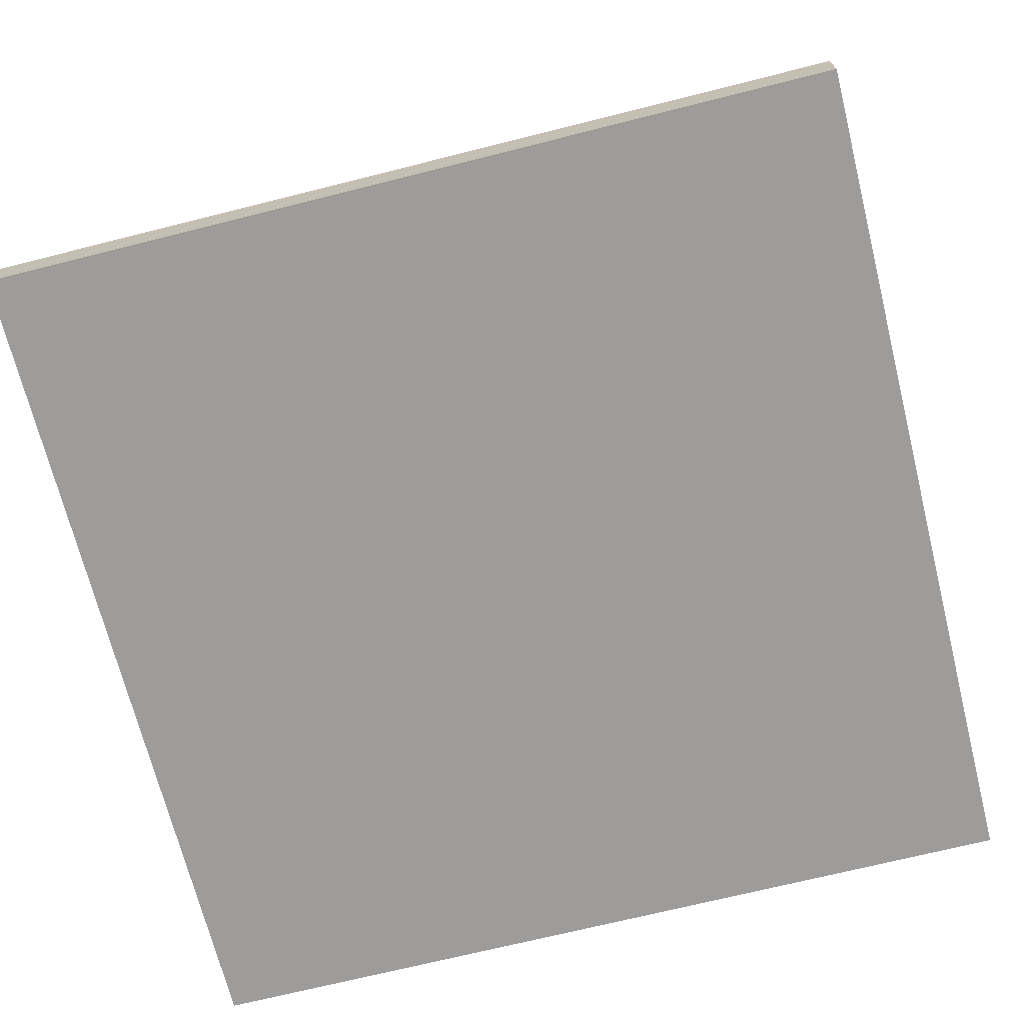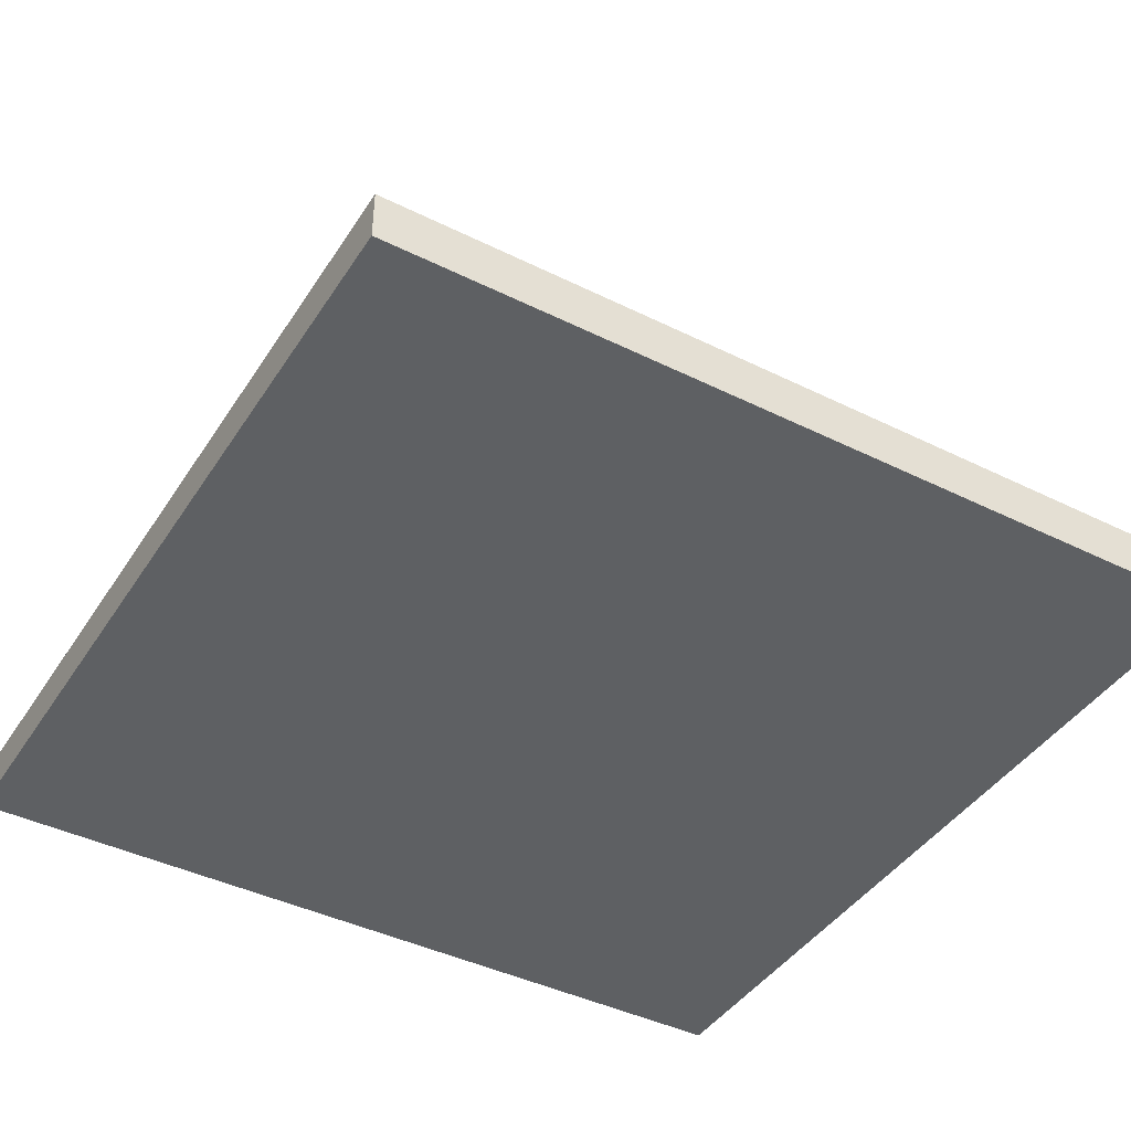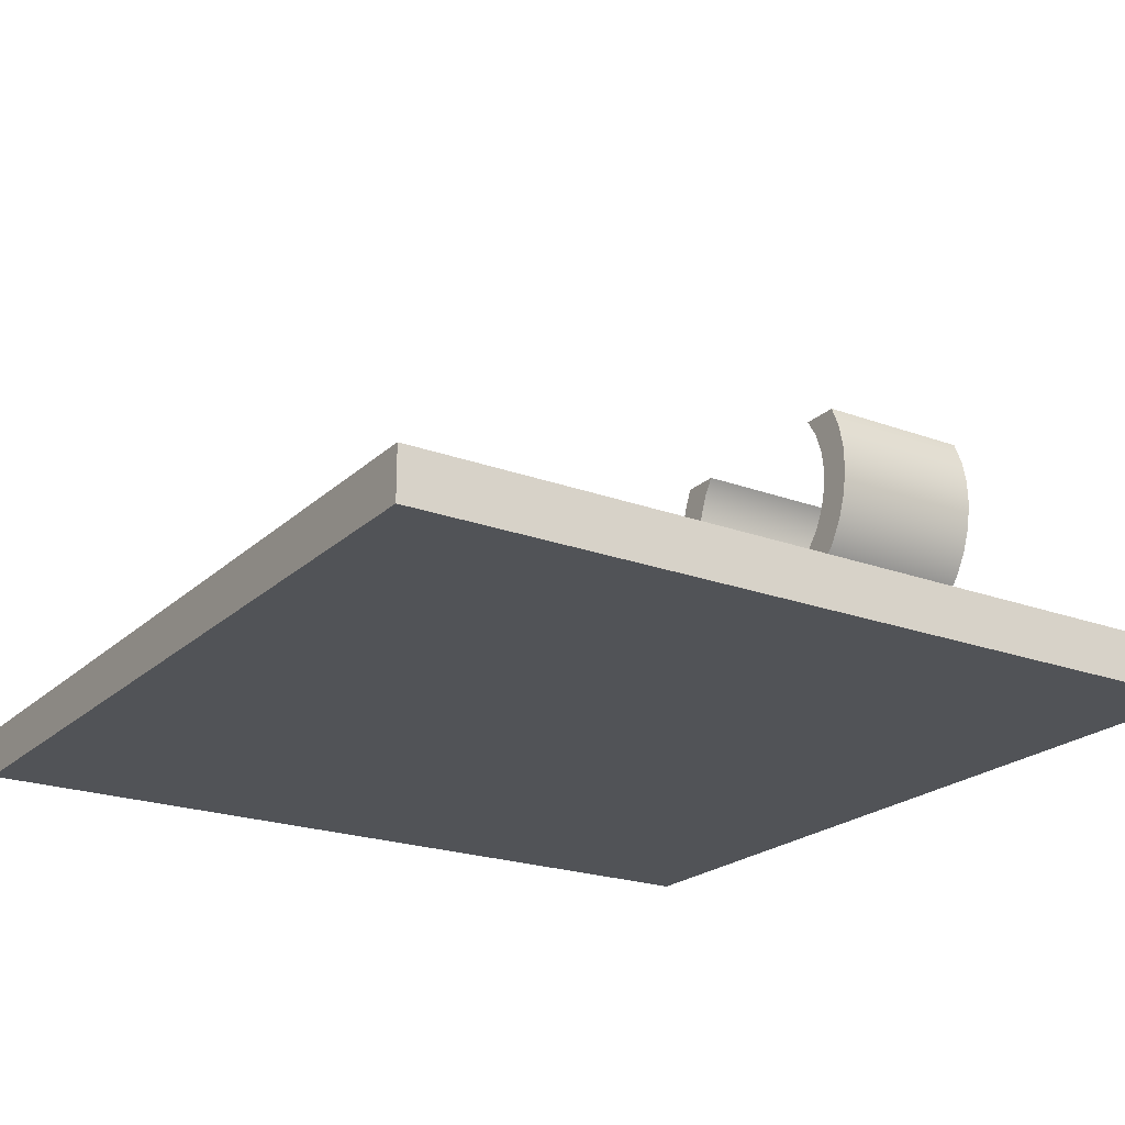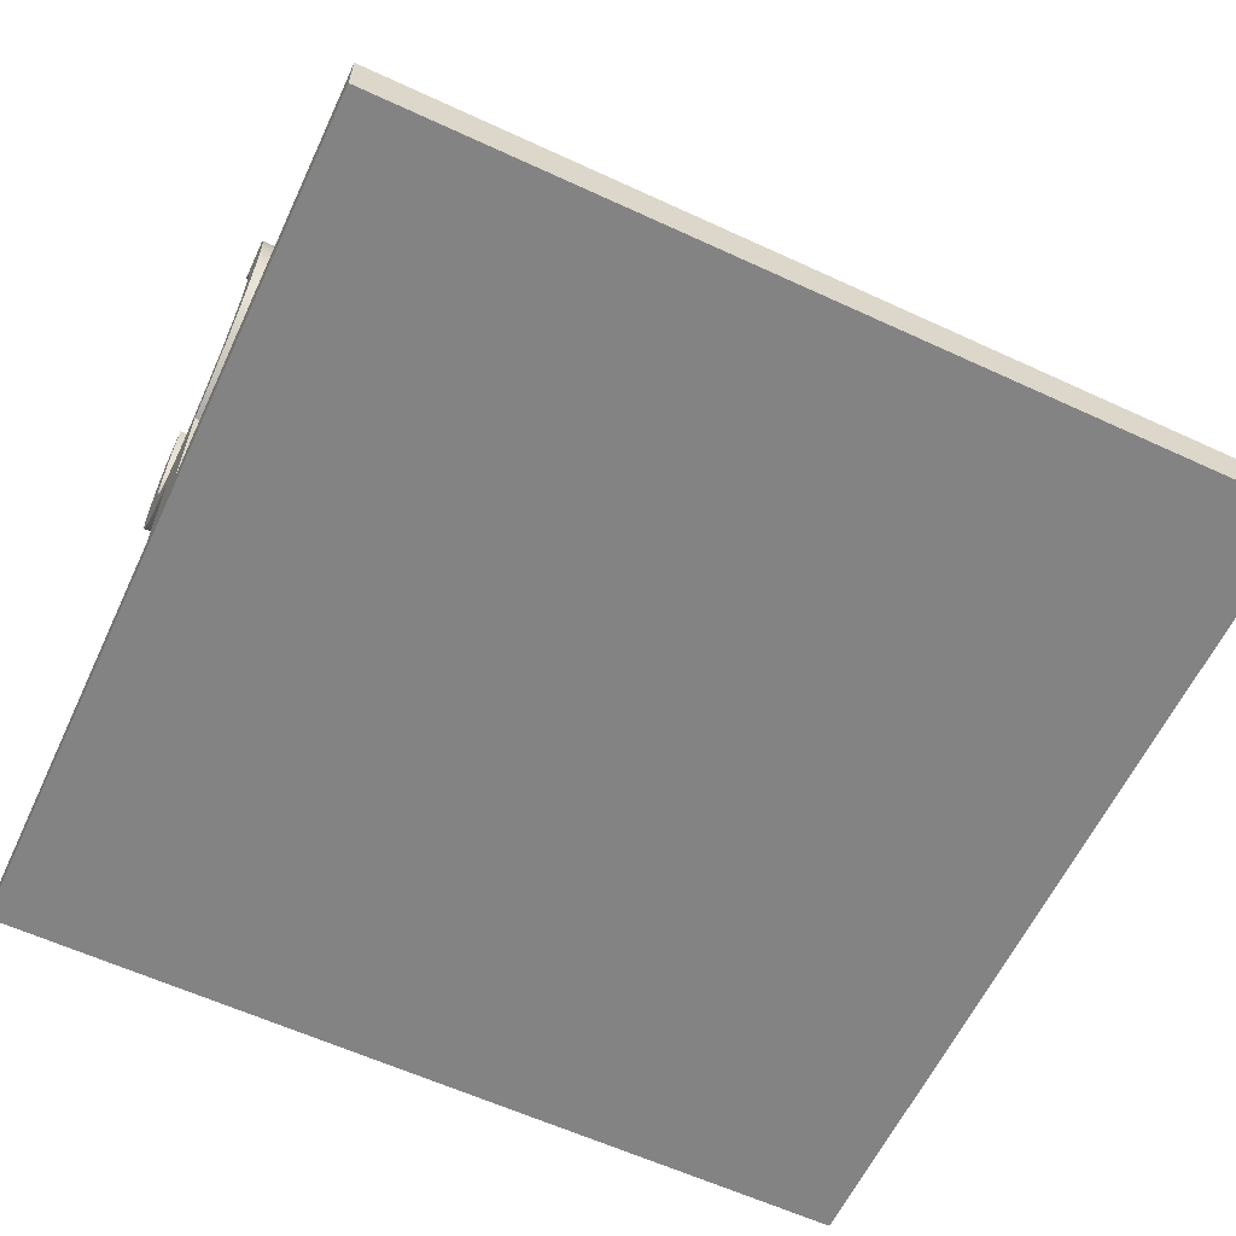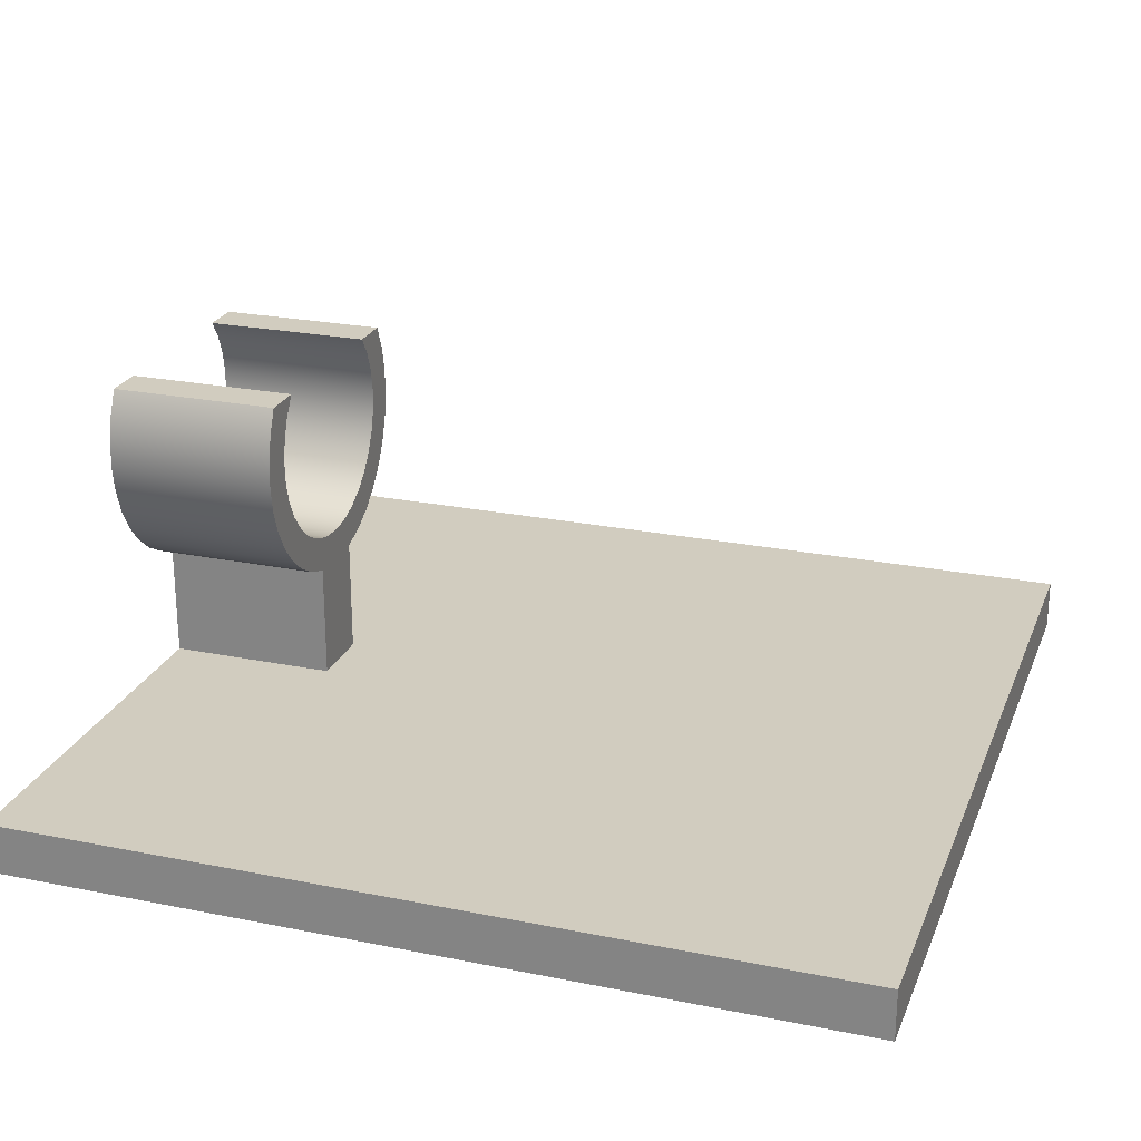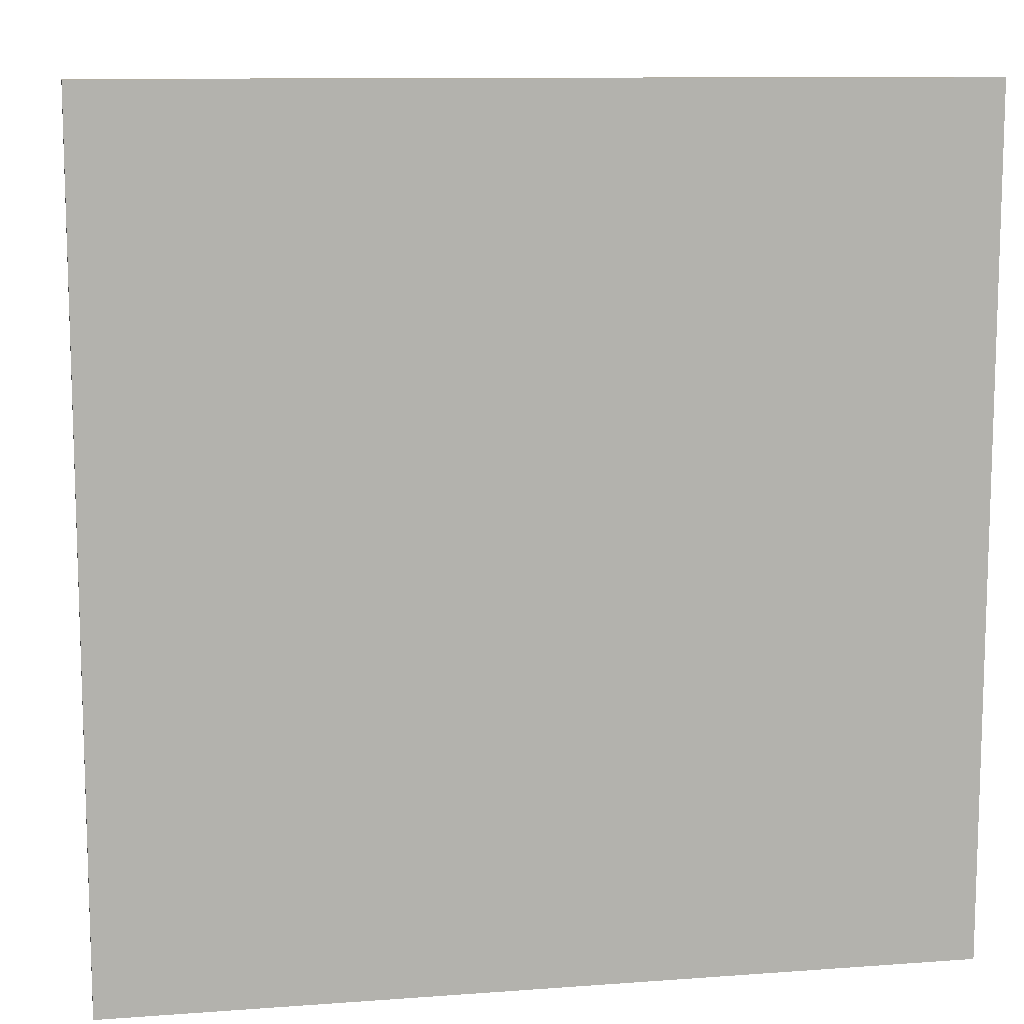
<metadata>
{"format":"obj","ext":"obj","renderer":"f3d","projection":"perspective","resolution":1024,"background":"white","views":[{"elev":-70.1,"azim":-75.9,"up":"+Y"},{"elev":-42.6,"azim":-30.5,"up":"+Y"},{"elev":-21.8,"azim":57.1,"up":"+Y"},{"elev":-61.0,"azim":-115.2,"up":"+Y"},{"elev":24.0,"azim":-71.5,"up":"+Y"},{"elev":10.8,"azim":-10.4,"up":"+Z"}]}
</metadata>
<code>
v 0.2 -1.5 0
v 0.2 -1.5 1
v -0.2 -1.5 1
v -0.2 -1.5 0
v -2.5 -1.5 0
v -2.5 -1.5 5
v 2.5 -1.5 5
v 2.5 -1.5 0
v 2.5 -1.8 0
v 2.5 -1.5 0
v 2.5 -1.5 5
v 2.5 -1.8 5
v -2.5 -1.8 0
v 2.5 -1.8 0
v 2.5 -1.8 5
v -2.5 -1.8 5
v -2.5 -1.5 0
v -2.5 -1.8 0
v -2.5 -1.8 5
v -2.5 -1.5 5
v -2.5 -1.5 5
v -2.5 -1.8 5
v 2.5 -1.8 5
v 2.5 -1.5 5
v -0.5123 0.4 0
v -0.75 0.4 0
v -0.75 0.4 1
v -0.5123 0.4 1
v 0.5123 0.4 0
v 0.5825 0.2885 0
v 0.6287 0.1651 0
v 0.6491 0.03488 0
v 0.6428 -0.09673 0
v 0.61 -0.2244 0
v 0.5523 -0.3428 0
v 0.4718 -0.4471 0
v 0.3719 -0.5331 0
v 0.2568 -0.5971 0
v 0.1311 -0.6366 0
v -1.194e-16 -0.65 0
v -0.1311 -0.6366 0
v -0.2568 -0.5971 0
v -0.3719 -0.5331 0
v -0.4718 -0.4471 0
v -0.5523 -0.3428 0
v -0.61 -0.2244 0
v -0.6428 -0.09673 0
v -0.6491 0.03488 0
v -0.6287 0.1651 0
v -0.5825 0.2885 0
v -0.5123 0.4 0
v -0.5123 0.4 1
v -0.5825 0.2885 1
v -0.6287 0.1651 1
v -0.6491 0.03488 1
v -0.6428 -0.09673 1
v -0.61 -0.2244 1
v -0.5523 -0.3428 1
v -0.4718 -0.4471 1
v -0.3719 -0.5331 1
v -0.2568 -0.5971 1
v -0.1311 -0.6366 1
v -1.194e-16 -0.65 1
v 0.1311 -0.6366 1
v 0.2568 -0.5971 1
v 0.3719 -0.5331 1
v 0.4718 -0.4471 1
v 0.5523 -0.3428 1
v 0.61 -0.2244 1
v 0.6428 -0.09673 1
v 0.6491 0.03488 1
v 0.6287 0.1651 1
v 0.5825 0.2885 1
v 0.5123 0.4 1
v 0.75 0.4 0
v 0.5123 0.4 0
v 0.5123 0.4 1
v 0.75 0.4 1
v 0.2 -0.8261 0
v 0.3465 -0.7762 0
v 0.4815 -0.7005 0
v 0.6005 -0.6016 0
v 0.6996 -0.4827 0
v 0.7755 -0.3479 0
v 0.8258 -0.2015 0
v 0.8486 -0.04843 0
v 0.8433 0.1062 0
v 0.8101 0.2574 0
v 0.75 0.4 0
v 0.75 0.4 1
v 0.8101 0.2574 1
v 0.8433 0.1062 1
v 0.8486 -0.04843 1
v 0.8258 -0.2015 1
v 0.7755 -0.3479 1
v 0.6996 -0.4827 1
v 0.6005 -0.6016 1
v 0.4815 -0.7005 1
v 0.3465 -0.7762 1
v 0.2 -0.8261 1
v 0.2 -1.5 0
v 0.2 -0.8261 0
v 0.2 -0.8261 1
v 0.2 -1.5 1
v -0.2 -0.8261 0
v -0.2 -1.5 0
v -0.2 -1.5 1
v -0.2 -0.8261 1
v -0.75 0.4 0
v -0.8101 0.2574 0
v -0.8433 0.1062 0
v -0.8486 -0.04843 0
v -0.8258 -0.2015 0
v -0.7755 -0.3479 0
v -0.6996 -0.4827 0
v -0.6005 -0.6016 0
v -0.4815 -0.7005 0
v -0.3465 -0.7762 0
v -0.2 -0.8261 0
v -0.2 -0.8261 1
v -0.3465 -0.7762 1
v -0.4815 -0.7005 1
v -0.6005 -0.6016 1
v -0.6996 -0.4827 1
v -0.7755 -0.3479 1
v -0.8258 -0.2015 1
v -0.8486 -0.04843 1
v -0.8433 0.1062 1
v -0.8101 0.2574 1
v -0.75 0.4 1
v -0.75 0.4 1
v -0.8101 0.2574 1
v -0.8433 0.1062 1
v -0.8486 -0.04843 1
v -0.8258 -0.2015 1
v -0.7755 -0.3479 1
v -0.6996 -0.4827 1
v -0.6005 -0.6016 1
v -0.4815 -0.7005 1
v -0.3465 -0.7762 1
v -0.2 -0.8261 1
v -0.2 -1.5 1
v 0.2 -1.5 1
v 0.2 -0.8261 1
v 0.3465 -0.7762 1
v 0.4815 -0.7005 1
v 0.6005 -0.6016 1
v 0.6996 -0.4827 1
v 0.7755 -0.3479 1
v 0.8258 -0.2015 1
v 0.8486 -0.04843 1
v 0.8433 0.1062 1
v 0.8101 0.2574 1
v 0.75 0.4 1
v 0.5123 0.4 1
v 0.5825 0.2885 1
v 0.6287 0.1651 1
v 0.6491 0.03488 1
v 0.6428 -0.09673 1
v 0.61 -0.2244 1
v 0.5523 -0.3428 1
v 0.4718 -0.4471 1
v 0.3719 -0.5331 1
v 0.2568 -0.5971 1
v 0.1311 -0.6366 1
v -1.194e-16 -0.65 1
v -0.1311 -0.6366 1
v -0.2568 -0.5971 1
v -0.3719 -0.5331 1
v -0.4718 -0.4471 1
v -0.5523 -0.3428 1
v -0.61 -0.2244 1
v -0.6428 -0.09673 1
v -0.6491 0.03488 1
v -0.6287 0.1651 1
v -0.5825 0.2885 1
v -0.5123 0.4 1
v -0.2 -0.8261 0
v -0.3465 -0.7762 0
v -0.4815 -0.7005 0
v -0.6005 -0.6016 0
v -0.6996 -0.4827 0
v -0.7755 -0.3479 0
v -0.8258 -0.2015 0
v -0.8486 -0.04843 0
v -0.8433 0.1062 0
v -0.8101 0.2574 0
v -0.75 0.4 0
v -0.5123 0.4 0
v -0.5825 0.2885 0
v -0.6287 0.1651 0
v -0.6491 0.03488 0
v -0.6428 -0.09673 0
v -0.61 -0.2244 0
v -0.5523 -0.3428 0
v -0.4718 -0.4471 0
v -0.3719 -0.5331 0
v -0.2568 -0.5971 0
v -0.1311 -0.6366 0
v -1.194e-16 -0.65 0
v 0.1311 -0.6366 0
v 0.2568 -0.5971 0
v 0.3719 -0.5331 0
v 0.4718 -0.4471 0
v 0.5523 -0.3428 0
v 0.61 -0.2244 0
v 0.6428 -0.09673 0
v 0.6491 0.03488 0
v 0.6287 0.1651 0
v 0.5825 0.2885 0
v 0.5123 0.4 0
v 0.75 0.4 0
v 0.8101 0.2574 0
v 0.8433 0.1062 0
v 0.8486 -0.04843 0
v 0.8258 -0.2015 0
v 0.7755 -0.3479 0
v 0.6996 -0.4827 0
v 0.6005 -0.6016 0
v 0.4815 -0.7005 0
v 0.3465 -0.7762 0
v 0.2 -0.8261 0
v 0.2 -1.5 0
v 2.5 -1.5 0
v 2.5 -1.8 0
v -2.5 -1.8 0
v -2.5 -1.5 0
v -0.2 -1.5 0
g 25ed2f42-e32a-11ea-8367-54bf646e7e1f
f 1 2 8
f 8 2 7
f 7 2 3
f 7 3 6
f 6 3 5
f 5 3 4
g 25ee40c0-e32a-11ea-a119-54bf646e7e1f
f 9 10 12
f 12 10 11
g 25ef2b1e-e32a-11ea-a26d-54bf646e7e1f
f 13 14 16
f 16 14 15
g 25efee7e-e32a-11ea-b21f-54bf646e7e1f
f 17 18 20
f 20 18 19
g 25f08ab0-e32a-11ea-922e-54bf646e7e1f
f 22 23 21
f 21 23 24
g 25c1b298-e32a-11ea-a8ab-54bf646e7e1f
f 25 26 28
f 28 26 27
g 25c1d9a4-e32a-11ea-8b18-54bf646e7e1f
f 74 29 73
f 73 29 30
f 73 30 72
f 72 30 31
f 72 31 71
f 71 31 32
f 71 32 70
f 70 32 33
f 70 33 69
f 69 33 34
f 69 34 68
f 68 34 35
f 68 35 67
f 67 35 36
f 67 36 66
f 66 36 37
f 66 37 65
f 65 37 38
f 65 38 64
f 64 38 39
f 64 39 63
f 63 39 40
f 63 40 62
f 62 40 41
f 62 41 61
f 61 41 42
f 61 42 60
f 60 42 43
f 60 43 59
f 59 43 44
f 59 44 58
f 58 44 45
f 58 45 57
f 57 45 46
f 57 46 56
f 56 46 47
f 56 47 55
f 55 47 48
f 55 48 54
f 54 48 49
f 54 49 53
f 53 49 50
f 53 50 52
f 52 50 51
g 25c200b8-e32a-11ea-88e4-54bf646e7e1f
f 75 76 78
f 78 76 77
g 25c227d2-e32a-11ea-b9e4-54bf646e7e1f
f 100 79 99
f 99 79 80
f 99 80 98
f 98 80 81
f 98 81 97
f 97 81 82
f 97 82 96
f 96 82 83
f 96 83 95
f 95 83 84
f 95 84 94
f 94 84 85
f 94 85 93
f 93 85 86
f 93 86 92
f 92 86 87
f 92 87 91
f 91 87 88
f 91 88 90
f 90 88 89
g 25c24ed2-e32a-11ea-82af-54bf646e7e1f
f 101 102 104
f 104 102 103
g 25c2c400-e32a-11ea-be2a-54bf646e7e1f
f 105 106 108
f 108 106 107
g 25c31228-e32a-11ea-a166-54bf646e7e1f
f 130 109 129
f 129 109 110
f 129 110 128
f 128 110 111
f 128 111 127
f 127 111 112
f 127 112 126
f 126 112 113
f 126 113 125
f 125 113 114
f 125 114 124
f 124 114 115
f 124 115 123
f 123 115 116
f 123 116 122
f 122 116 117
f 122 117 121
f 121 117 118
f 121 118 120
f 120 118 119
g 25c33930-e32a-11ea-8a62-54bf646e7e1f
f 177 131 176
f 176 131 132
f 176 132 175
f 175 132 133
f 175 133 174
f 174 133 134
f 174 134 173
f 173 134 135
f 173 135 172
f 172 135 136
f 172 136 171
f 171 136 137
f 171 137 170
f 170 137 138
f 170 138 169
f 169 138 139
f 169 139 140
f 169 140 168
f 168 140 141
f 168 141 167
f 167 141 166
f 166 141 144
f 166 144 165
f 165 144 164
f 164 144 145
f 164 145 163
f 163 145 146
f 163 146 147
f 142 143 141
f 141 143 144
f 163 147 162
f 162 147 148
f 162 148 161
f 161 148 149
f 161 149 160
f 160 149 150
f 160 150 159
f 159 150 151
f 159 151 158
f 158 151 152
f 158 152 157
f 157 152 153
f 157 153 156
f 156 153 154
f 156 154 155
g 25c3874c-e32a-11ea-aa8d-54bf646e7e1f
f 179 199 178
f 178 199 200
f 178 200 222
f 222 200 201
f 222 201 221
f 221 201 220
f 220 201 202
f 220 202 219
f 219 202 203
f 219 203 204
f 179 180 199
f 199 180 198
f 198 180 181
f 198 181 197
f 197 181 196
f 196 181 182
f 196 182 195
f 195 182 183
f 195 183 194
f 194 183 184
f 194 184 193
f 193 184 185
f 193 185 192
f 192 185 186
f 192 186 191
f 191 186 187
f 191 187 190
f 190 187 188
f 190 188 189
f 219 204 218
f 218 204 205
f 218 205 217
f 217 205 206
f 217 206 216
f 216 206 207
f 216 207 215
f 215 207 208
f 215 208 214
f 214 208 209
f 214 209 213
f 213 209 210
f 213 210 212
f 212 210 211
f 178 222 228
f 228 222 223
f 228 223 226
f 226 223 225
f 225 223 224
f 226 227 228

</code>
